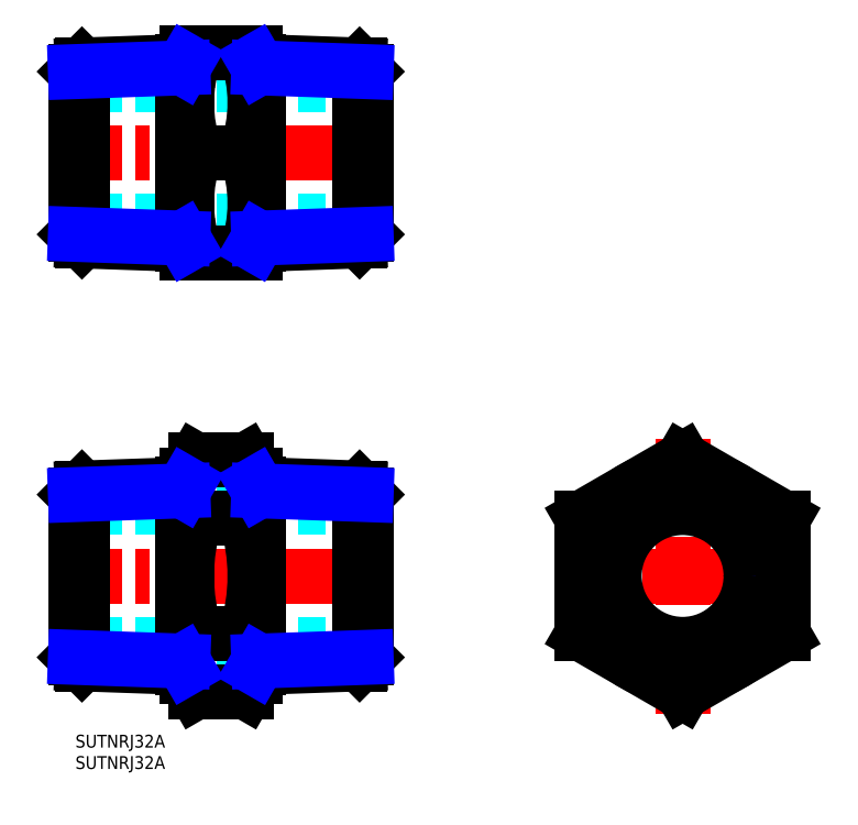
<metadata>
{"format":"dxf","ext":"dxf","renderer":"ezdxf+matplotlib","layout":"modelspace","background":"white","min_lineweight":24,"dpi":150}
</metadata>
<code>
0
SECTION
2
ENTITIES
0
INSERT
8
MSM_CONTINUOUS
2
*U9
10
0
20
0
30
0
0
INSERT
8
MSM_CONTINUOUS
2
*U10
10
0
20
0
30
0
0
LINE
8
MSM_CENTER
10
-5
20
37.14
30
0
11
73
21
37.14
31
0
0
LINE
8
MSM_CENTER
10
113.5
20
37.14
30
0
11
170.5
21
37.14
31
0
0
LINE
8
MSM_CENTER
10
142
20
5
30
0
11
142
21
69.27
31
0
0
LINE
8
MSM_CENTER
10
-5
20
136.1
30
0
11
73
21
136.1
31
0
0
CIRCLE
8
MSM_CONTINUOUS
10
142
20
37.14
30
0
40
20.95
0
CIRCLE
8
MSM_NARROW
10
142
20
37.14
30
0
40
19.48
0
CIRCLE
8
MSM_CONTINUOUS
10
142
20
37.14
30
0
40
16
0
LINE
8
MSM_DASHED
10
68
20
53.14
30
0
11
0
21
53.14
31
0
0
LINE
8
MSM_DASHED
10
68
20
21.14
30
0
11
0
21
21.14
31
0
0
LINE
8
MSM_DASHED
10
68
20
152.1
30
0
11
0
21
152.1
31
0
0
LINE
8
MSM_DASHED
10
68
20
120.1
30
0
11
0
21
120.1
31
0
0
LINE
8
MSM_CONTINUOUS
10
118.5
20
23.57
30
0
11
142
21
10
31
0
0
LINE
8
MSM_CONTINUOUS
10
142
20
10
30
0
11
165.5
21
23.57
31
0
0
LINE
8
MSM_CONTINUOUS
10
165.5
20
23.57
30
0
11
165.5
21
50.7
31
0
0
LINE
8
MSM_CONTINUOUS
10
165.5
20
50.7
30
0
11
142
21
64.27
31
0
0
LINE
8
MSM_CONTINUOUS
10
142
20
64.27
30
0
11
118.5
21
50.7
31
0
0
LINE
8
MSM_CONTINUOUS
10
118.5
20
50.7
30
0
11
118.5
21
23.57
31
0
0
CIRCLE
8
MSM_CONTINUOUS
10
142
20
37.14
30
0
40
23.5
0
LINE
8
MSM_CONTINUOUS
10
26
20
60.64
30
0
11
26
21
13.64
31
0
0
LINE
8
MSM_CONTINUOUS
10
26
20
60.64
30
0
11
28.1
21
64.27
31
0
0
ARC
8
MSM_CONTINUOUS
10
70.9
20
37.14
30
0
40
44.9
50
162.4
51
197.6
0
ARC
8
MSM_CONTINUOUS
10
38.01
20
57.49
30
0
40
12.01
50
154.4
51
214.4
0
LINE
8
MSM_CONTINUOUS
10
26
20
13.64
30
0
11
28.1
21
10
31
0
0
ARC
8
MSM_CONTINUOUS
10
38.01
20
16.78
30
0
40
12.01
50
145.6
51
205.6
0
LINE
8
MSM_CONTINUOUS
10
42
20
60.64
30
0
11
42
21
13.64
31
0
0
LINE
8
MSM_CONTINUOUS
10
42
20
60.64
30
0
11
39.9
21
64.27
31
0
0
ARC
8
MSM_CONTINUOUS
10
-2.901
20
37.14
30
0
40
44.9
50
342.4
51
17.59
0
ARC
8
MSM_CONTINUOUS
10
29.99
20
57.49
30
0
40
12.01
50
325.6
51
25.62
0
LINE
8
MSM_CONTINUOUS
10
42
20
13.64
30
0
11
39.9
21
10
31
0
0
ARC
8
MSM_CONTINUOUS
10
29.99
20
16.78
30
0
40
12.01
50
334.4
51
34.38
0
LINE
8
MSM_CONTINUOUS
10
28.1
20
10
30
0
11
39.9
21
10
31
0
0
LINE
8
MSM_CONTINUOUS
10
28.1
20
64.27
30
0
11
39.9
21
64.27
31
0
0
LINE
8
MSM_CONTINUOUS
10
28.1
20
50.7
30
0
11
39.9
21
50.7
31
0
0
LINE
8
MSM_CONTINUOUS
10
28.1
20
23.57
30
0
11
39.9
21
23.57
31
0
0
ARC
8
MSM_CONTINUOUS
10
59.94
20
147.8
30
0
40
33.94
50
159.7
51
200.3
0
ARC
8
MSM_CONTINUOUS
10
59.94
20
124.3
30
0
40
33.94
50
159.7
51
200.3
0
ARC
8
MSM_CONTINUOUS
10
8.062
20
147.8
30
0
40
33.94
50
339.7
51
20.26
0
ARC
8
MSM_CONTINUOUS
10
8.062
20
124.3
30
0
40
33.94
50
339.7
51
20.26
0
LINE
8
MSM_CONTINUOUS
10
26
20
159.6
30
0
11
42
21
159.6
31
0
0
LINE
8
MSM_CONTINUOUS
10
26
20
112.6
30
0
11
42
21
112.6
31
0
0
LINE
8
MSM_CONTINUOUS
10
42
20
159.6
30
0
11
42
21
112.6
31
0
0
LINE
8
MSM_CONTINUOUS
10
26
20
159.6
30
0
11
26
21
112.6
31
0
0
LINE
8
MSM_CONTINUOUS
10
28.1
20
136.1
30
0
11
39.9
21
136.1
31
0
0
LINE
8
MSM_CONTINUOUS
10
1.533
20
57.7
30
0
11
26
21
58.55
31
0
0
LINE
8
MSM_CONTINUOUS
10
1.533
20
16.57
30
0
11
26
21
15.72
31
0
0
LINE
8
MSM_CONTINUOUS
10
1.533
20
16.57
30
0
11
1.533
21
57.7
31
0
0
LINE
8
MSM_CONTINUOUS
10
0
20
56.17
30
0
11
0
21
18.1
31
0
0
LINE
8
MSM_CONTINUOUS
10
0
20
18.1
30
0
11
1.533
21
16.57
31
0
0
LINE
8
MSM_CONTINUOUS
10
0
20
56.17
30
0
11
1.533
21
57.7
31
0
0
LINE
8
MSM_CONTINUOUS
10
25.13
20
58.52
30
0
11
25.13
21
15.75
31
0
0
LINE
8
MSM_NARROW
10
25.13
20
17.23
30
0
11
26
21
15.72
31
0
0
LINE
8
MSM_NARROW
10
0
20
18.1
30
0
11
25.13
21
17.23
31
0
0
LINE
8
MSM_NARROW
10
25.13
20
57.05
30
0
11
26
21
58.55
31
0
0
LINE
8
MSM_NARROW
10
0
20
56.17
30
0
11
25.13
21
57.05
31
0
0
LINE
8
MSM_CONTINUOUS
10
66.47
20
57.7
30
0
11
42
21
58.55
31
0
0
LINE
8
MSM_CONTINUOUS
10
66.47
20
16.57
30
0
11
42
21
15.72
31
0
0
LINE
8
MSM_CONTINUOUS
10
66.47
20
16.57
30
0
11
66.47
21
57.7
31
0
0
LINE
8
MSM_CONTINUOUS
10
68
20
56.17
30
0
11
68
21
18.1
31
0
0
LINE
8
MSM_CONTINUOUS
10
68
20
18.1
30
0
11
66.47
21
16.57
31
0
0
LINE
8
MSM_CONTINUOUS
10
68
20
56.17
30
0
11
66.47
21
57.7
31
0
0
LINE
8
MSM_CONTINUOUS
10
42.87
20
58.52
30
0
11
42.87
21
15.75
31
0
0
LINE
8
MSM_NARROW
10
42.87
20
17.23
30
0
11
42
21
15.72
31
0
0
LINE
8
MSM_NARROW
10
68
20
18.1
30
0
11
42.87
21
17.23
31
0
0
LINE
8
MSM_NARROW
10
42.87
20
57.05
30
0
11
42
21
58.55
31
0
0
LINE
8
MSM_NARROW
10
68
20
56.17
30
0
11
42.87
21
57.05
31
0
0
LINE
8
MSM_CONTINUOUS
10
1.533
20
156.6
30
0
11
26
21
157.5
31
0
0
LINE
8
MSM_CONTINUOUS
10
1.533
20
115.5
30
0
11
26
21
114.6
31
0
0
LINE
8
MSM_CONTINUOUS
10
1.533
20
115.5
30
0
11
1.533
21
156.6
31
0
0
LINE
8
MSM_CONTINUOUS
10
0
20
155.1
30
0
11
0
21
117
31
0
0
LINE
8
MSM_CONTINUOUS
10
0
20
117
30
0
11
1.533
21
115.5
31
0
0
LINE
8
MSM_CONTINUOUS
10
0
20
155.1
30
0
11
1.533
21
156.6
31
0
0
LINE
8
MSM_CONTINUOUS
10
25.13
20
157.4
30
0
11
25.13
21
114.7
31
0
0
LINE
8
MSM_NARROW
10
25.13
20
116.1
30
0
11
26
21
114.6
31
0
0
LINE
8
MSM_NARROW
10
0
20
117
30
0
11
25.13
21
116.1
31
0
0
LINE
8
MSM_NARROW
10
25.13
20
156
30
0
11
26
21
157.5
31
0
0
LINE
8
MSM_NARROW
10
0
20
155.1
30
0
11
25.13
21
156
31
0
0
LINE
8
MSM_CONTINUOUS
10
66.47
20
156.6
30
0
11
42
21
157.5
31
0
0
LINE
8
MSM_CONTINUOUS
10
66.47
20
115.5
30
0
11
42
21
114.6
31
0
0
LINE
8
MSM_CONTINUOUS
10
66.47
20
115.5
30
0
11
66.47
21
156.6
31
0
0
LINE
8
MSM_CONTINUOUS
10
68
20
155.1
30
0
11
68
21
117
31
0
0
LINE
8
MSM_CONTINUOUS
10
68
20
117
30
0
11
66.47
21
115.5
31
0
0
LINE
8
MSM_CONTINUOUS
10
68
20
155.1
30
0
11
66.47
21
156.6
31
0
0
LINE
8
MSM_CONTINUOUS
10
42.87
20
157.4
30
0
11
42.87
21
114.7
31
0
0
LINE
8
MSM_NARROW
10
42.87
20
116.1
30
0
11
42
21
114.6
31
0
0
LINE
8
MSM_NARROW
10
68
20
117
30
0
11
42.87
21
116.1
31
0
0
LINE
8
MSM_NARROW
10
42.87
20
156
30
0
11
42
21
157.5
31
0
0
LINE
8
MSM_NARROW
10
68
20
155.1
30
0
11
42.87
21
156
31
0
0
VIEWPORT
8
0
10
143.6
20
100.1
30
0
40
558.7
41
222.2
68
     1
69
     1
0
VIEWPORT
8
MSM_CONTINUOUS
10
128.5
20
97.5
30
0
40
205.6
41
156
68
     2
69
     2
0
ENDSEC
0
EOF

</code>
